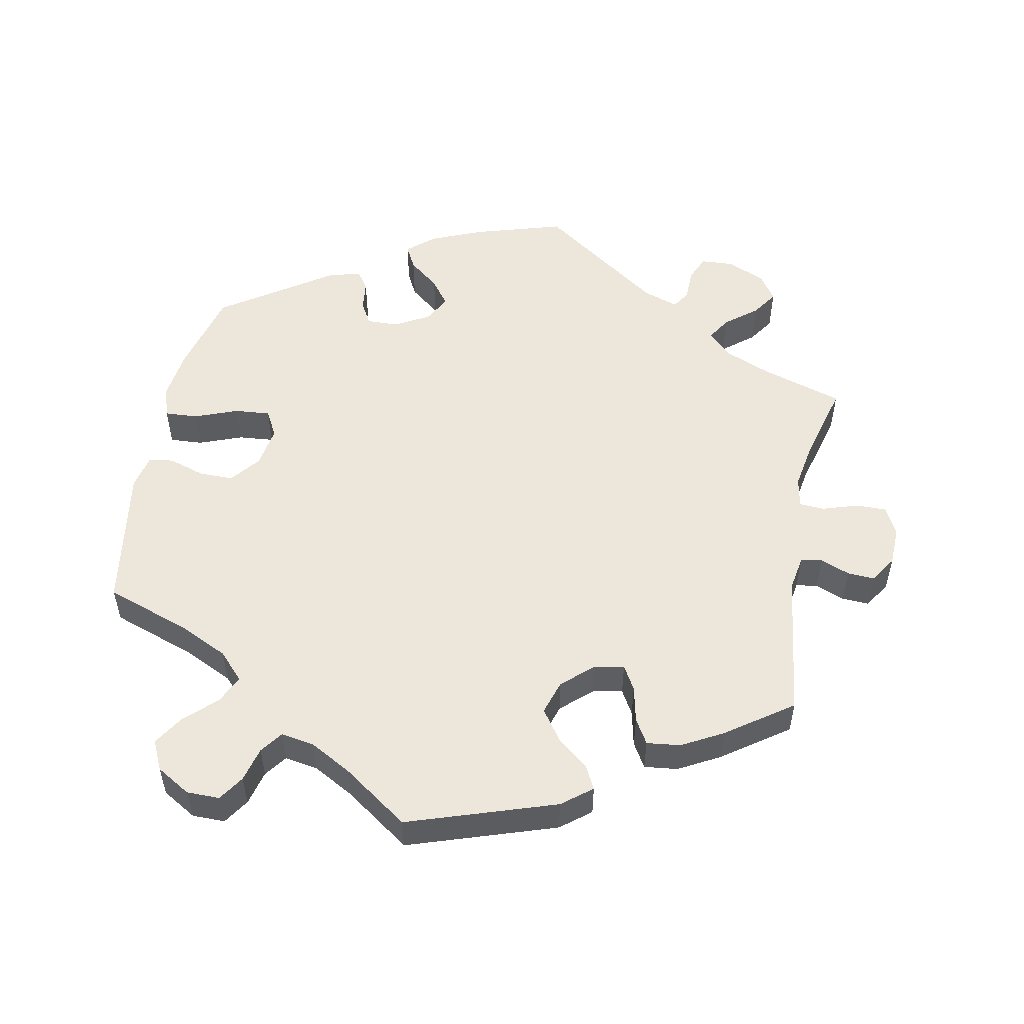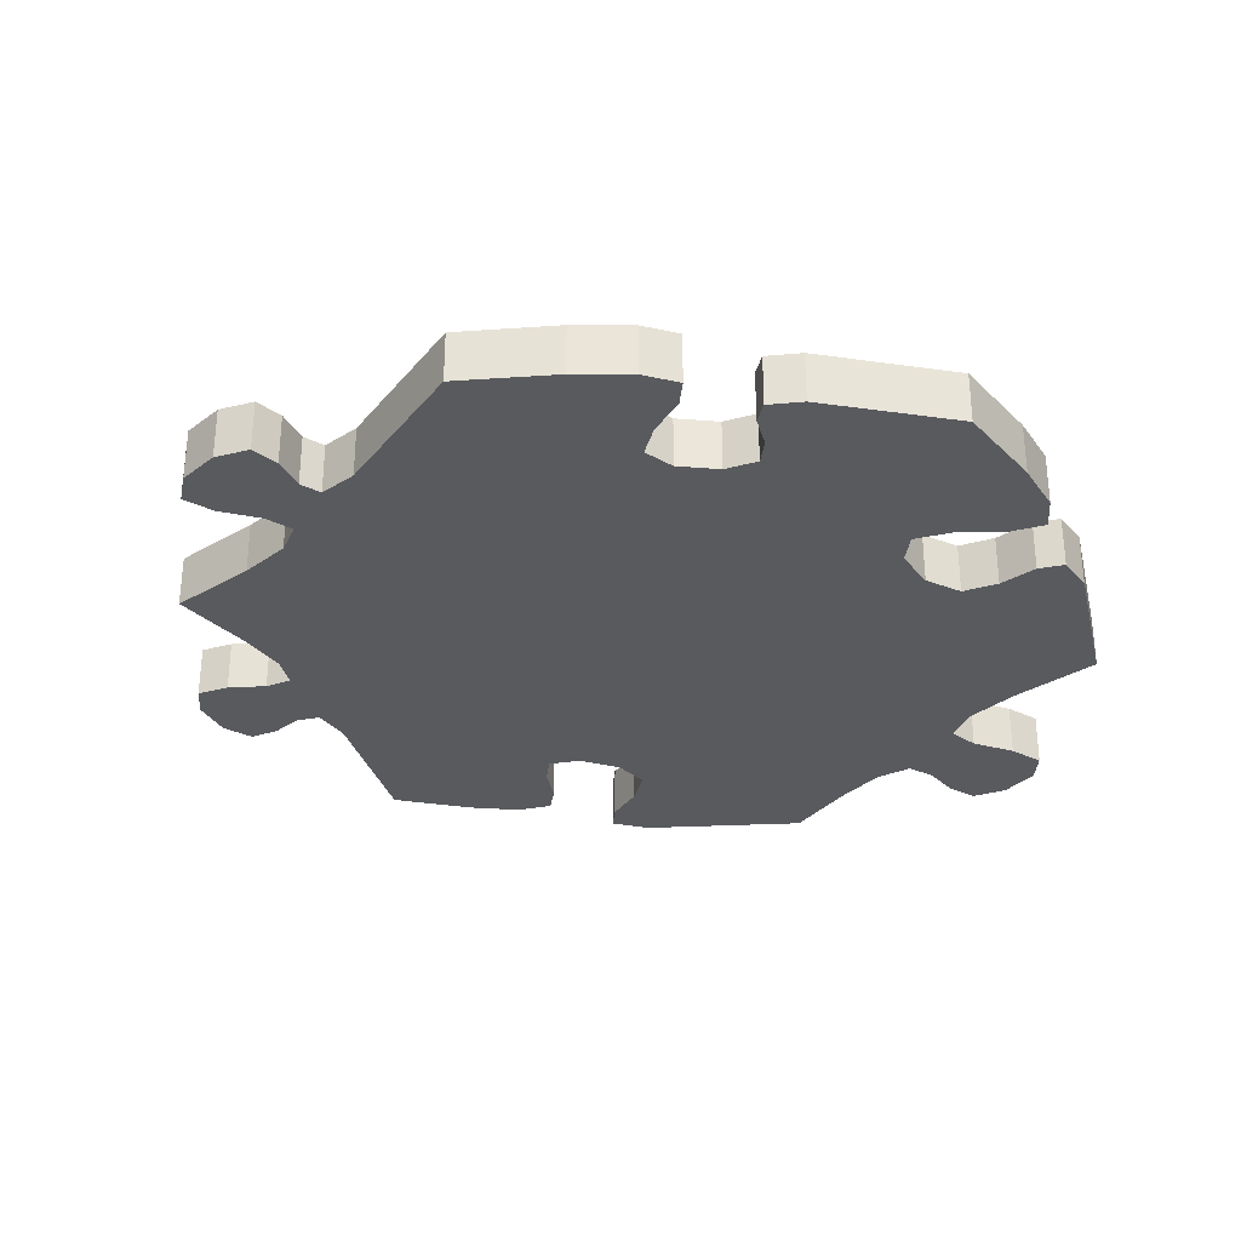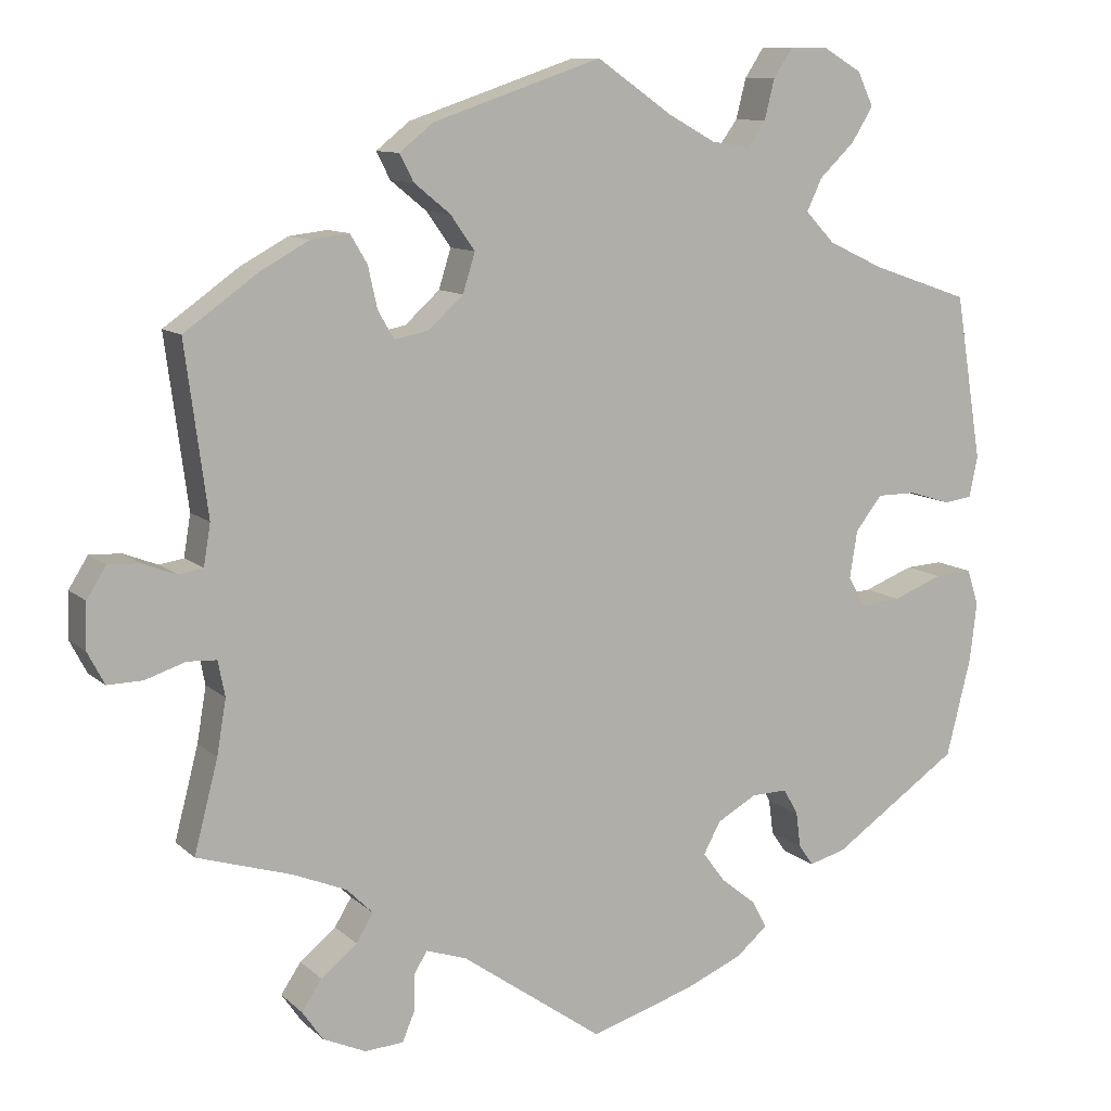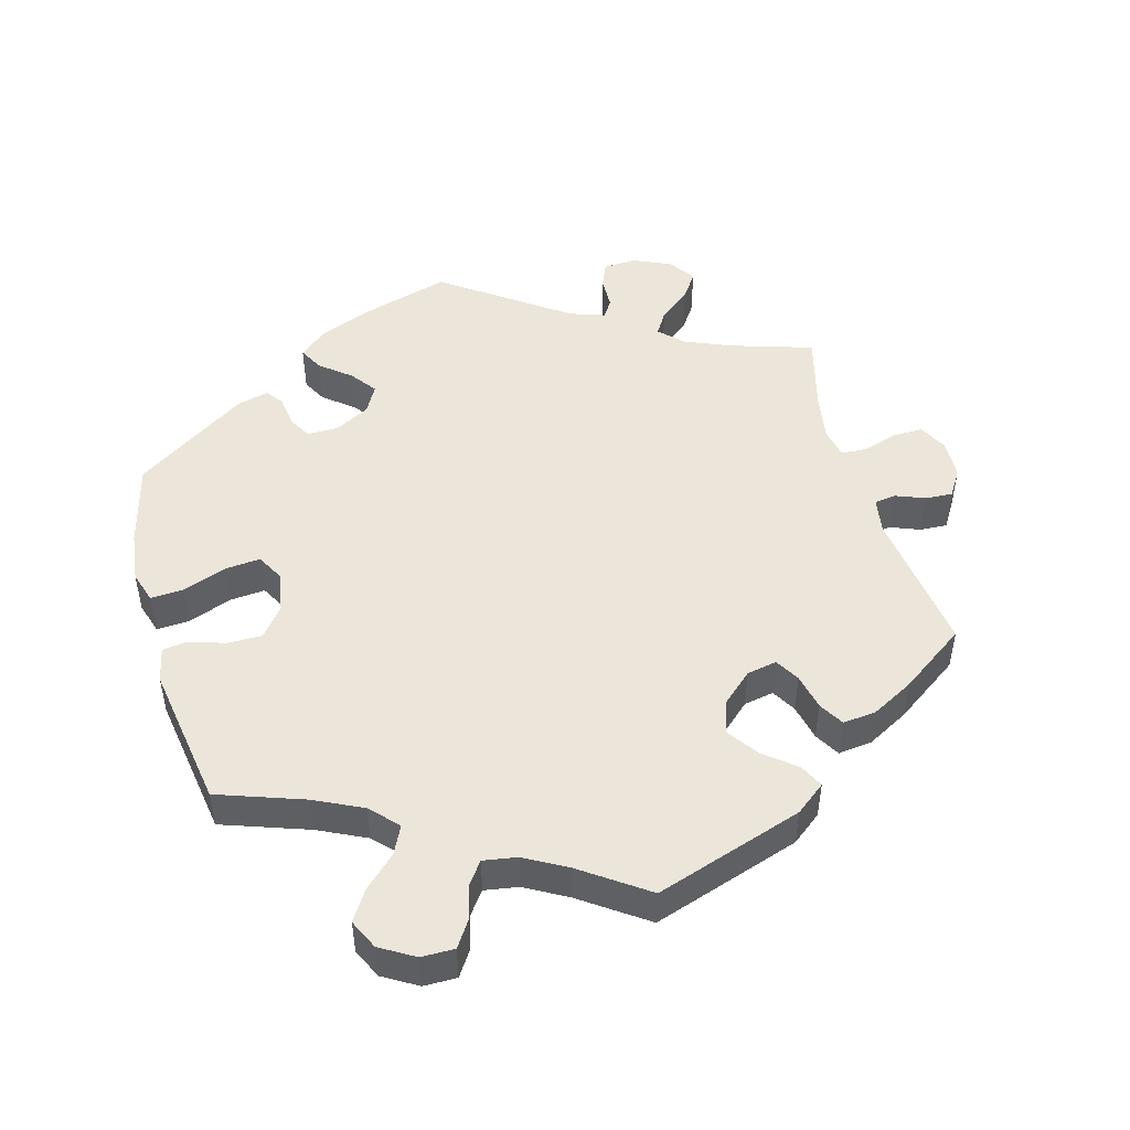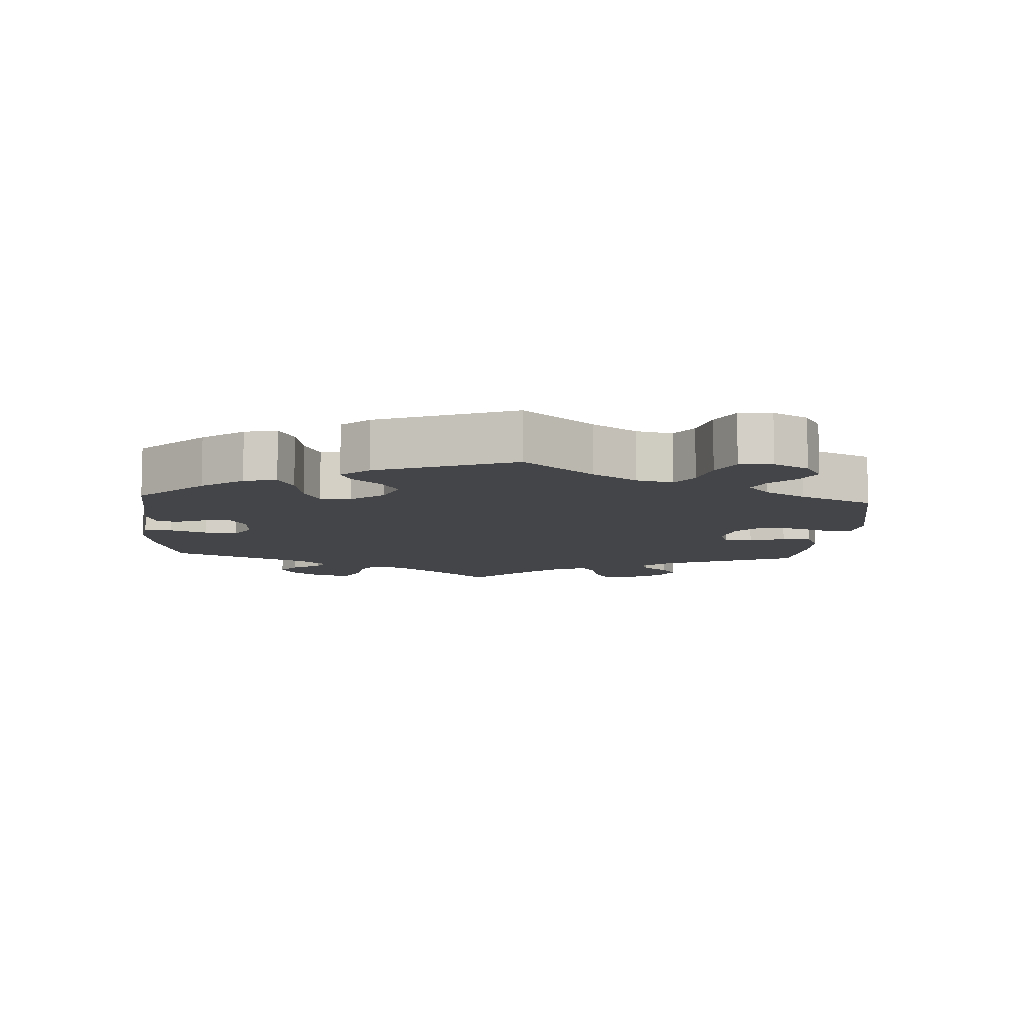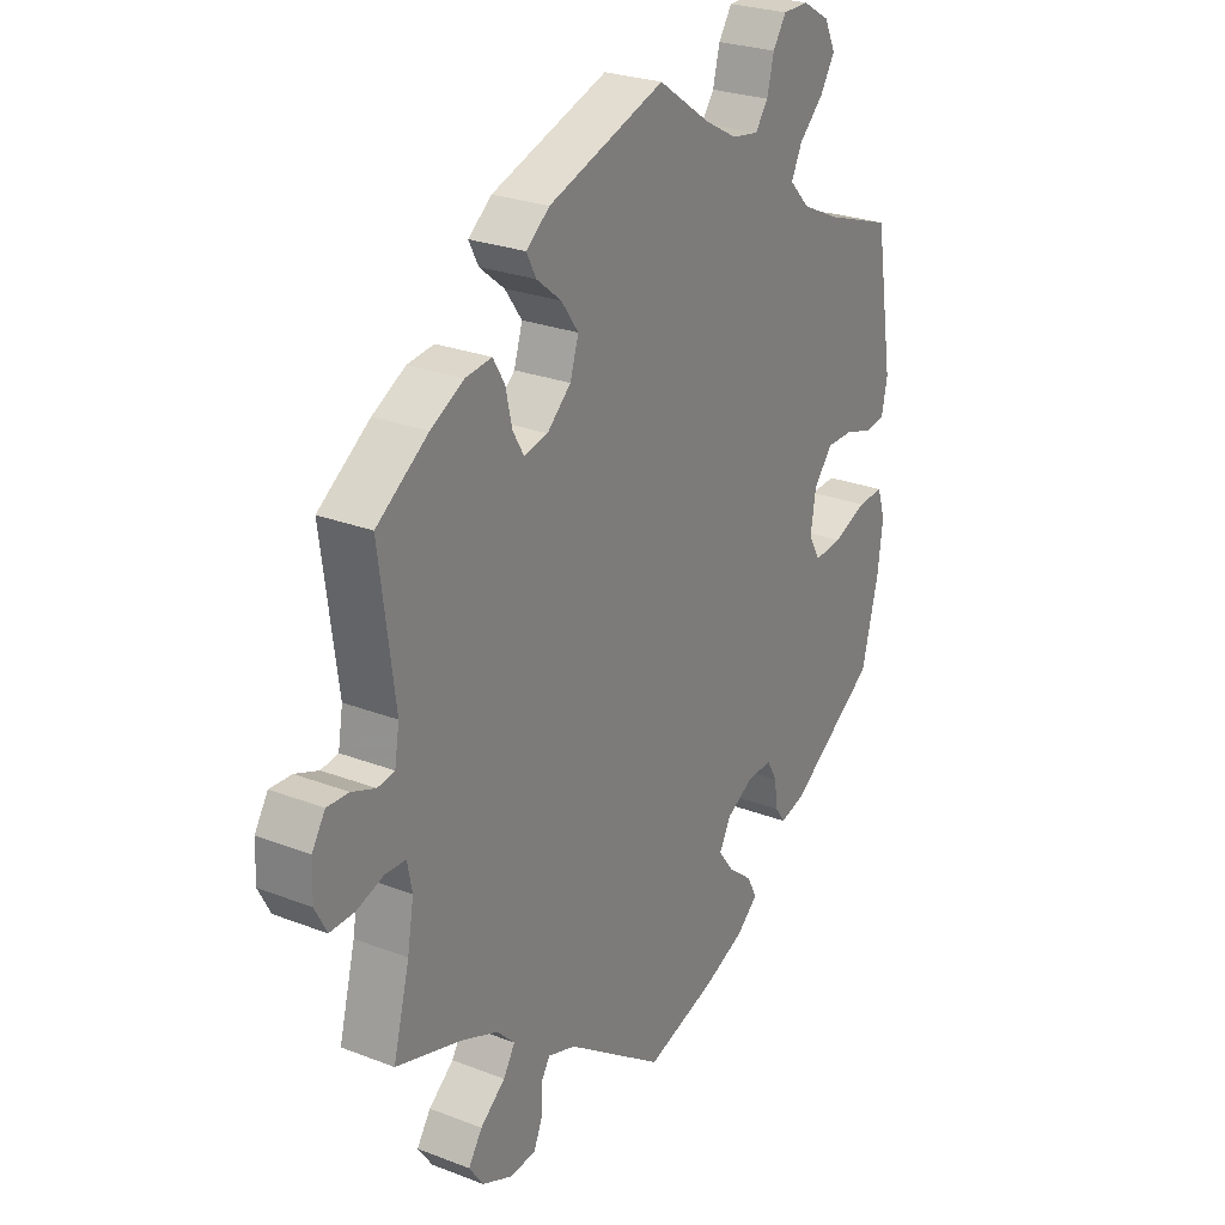
<metadata>
{"format":"obj","ext":"obj","renderer":"f3d","projection":"perspective","resolution":1024,"background":"white","views":[{"elev":52.7,"azim":11.2,"up":"+Y"},{"elev":-30.7,"azim":-157.4,"up":"+Y"},{"elev":10.5,"azim":153.3,"up":"+Z"},{"elev":48.3,"azim":-15.2,"up":"+Y"},{"elev":-8.9,"azim":-63.6,"up":"+Y"},{"elev":26.1,"azim":121.5,"up":"+Z"}]}
</metadata>
<code>
v 0.537 0.07 -0.31
v 0.503 0.07 -0.074
v 0.185 0.07 -0.489
v -0.304 0.07 -0.409
v 0.405 0.07 -0.524
v -0.372 0.07 0.603
v 0.344 0.07 -0.377
v 0.183 0.07 0.342
v -0.323 0.07 -0.436
v 0.31 0.07 -0.411
v -0.524 0.07 0.037
v 0.378 0.07 -0.563
v 0.593 0.07 0.049
v -0.233 0.07 -0.476
v -0.563 0.07 -0.059
v 0.256 0.07 -0.547
v -0.299 0.07 0.428
v 0.537 0.07 0.31
v 0 0.07 -0.62
v -0.319 0.07 0.47
v 0.494 0.07 -0.12
v 0.328 0.07 0.419
v -0.158 0.07 -0.4
v 0.273 0.07 0.292
v -0.396 0.07 -0.092
v 0.508 0.07 0.091
v 0.228 0.07 0.301
v 0.517 0.07 0.037
v -0.18 0.07 -0.359
v 0.255 0.07 -0.498
v 0.378 0.07 0.413
v -0 0.07 0.62
v -0.365 0.07 0.514
v 0.379 0.07 -0.485
v 0.322 0.07 -0.588
v 0.634 0.07 0.051
v 0.414 0.07 -0.348
v -0.337 0.07 0.388
v -0.409 0.07 0.354
v -0.21 0.07 0.51
v 0.541 0.07 -0.072
v 0.332 0.07 -0.447
v -0.47 0.07 0.054
v -0.211 0.07 -0.547
v -0.298 0.07 -0.363
v -0.234 0.07 0.543
v -0.419 0.07 0.054
v 0.306 0.07 0.382
v 0.44 0.07 0.379
v -0.279 0.07 -0.329
v -0.272 0.07 0.633
v -0.232 0.07 -0.33
v -0.384 0.07 0.01
v -0.247 0.07 0.595
v 0.549 0.07 0.032
v -0.569 0.07 -0.182
v 0.294 0.07 0.328
v -0.393 0.07 0.559
v -0.449 0.07 -0.087
v -0.578 0.07 -0.106
v -0.572 0.07 0.095
v 0.264 0.07 0.511
v -0.321 0.07 0.633
v -0.135 0.07 -0.579
v 0.22 0.07 0.546
v -0.374 0.07 -0.052
v 0.272 0.07 -0.585
v -0.371 0.07 -0.423
v 0.167 0.07 0.393
v 0.661 0.07 -0.048
v -0.514 0.07 -0.062
v 0.593 0.07 -0.089
v -0.187 0.07 -0.439
v -0.561 0.07 0.042
v -0.098 0.07 0.552
v 0.246 0.07 0.476
v 0.238 0.07 -0.471
v 0.506 0.07 -0.191
v -0.537 0.07 -0.31
v -0.16 0.07 0.518
v -0.537 0.07 0.31
v -0.252 0.07 -0.512
v 0.639 0.07 -0.09
v 0.659 0.07 0.011
v 0.199 0.07 0.438
v 0.537 -0 -0.31
v 0.503 -0 -0.074
v 0.185 -0 -0.489
v -0.304 -0 -0.409
v 0.405 -0 -0.524
v -0.372 -0 0.603
v 0.344 -0 -0.377
v 0.183 -0 0.342
v -0.323 -0 -0.436
v 0.31 -0 -0.411
v -0.524 -0 0.037
v 0.378 -0 -0.563
v 0.593 -0 0.049
v -0.233 -0 -0.476
v -0.563 -0 -0.059
v 0.256 -0 -0.547
v -0.299 -0 0.428
v 0.537 -0 0.31
v 0 -0 -0.62
v -0.319 -0 0.47
v 0.494 -0 -0.12
v 0.328 -0 0.419
v -0.158 -0 -0.4
v 0.273 -0 0.292
v -0.396 -0 -0.092
v 0.508 -0 0.091
v 0.228 -0 0.301
v 0.517 -0 0.037
v -0.18 -0 -0.359
v 0.255 -0 -0.498
v 0.378 -0 0.413
v -0 -0 0.62
v -0.365 -0 0.514
v 0.379 -0 -0.485
v 0.322 -0 -0.588
v 0.634 -0 0.051
v 0.414 -0 -0.348
v -0.337 -0 0.388
v -0.409 -0 0.354
v -0.21 -0 0.51
v 0.541 -0 -0.072
v 0.332 -0 -0.447
v -0.47 -0 0.054
v -0.211 -0 -0.547
v -0.298 -0 -0.363
v -0.234 -0 0.543
v -0.419 -0 0.054
v 0.306 -0 0.382
v 0.44 -0 0.379
v -0.279 -0 -0.329
v -0.272 -0 0.633
v -0.232 -0 -0.33
v -0.384 -0 0.01
v -0.247 -0 0.595
v 0.549 -0 0.032
v -0.569 -0 -0.182
v 0.294 -0 0.328
v -0.393 -0 0.559
v -0.449 -0 -0.087
v -0.578 -0 -0.106
v -0.572 -0 0.095
v 0.264 -0 0.511
v -0.321 -0 0.633
v -0.135 -0 -0.579
v 0.22 -0 0.546
v -0.374 -0 -0.052
v 0.272 -0 -0.585
v -0.371 -0 -0.423
v 0.167 -0 0.393
v 0.661 -0 -0.048
v -0.514 -0 -0.062
v 0.593 -0 -0.089
v -0.187 -0 -0.439
v -0.561 -0 0.042
v -0.098 -0 0.552
v 0.246 -0 0.476
v 0.238 -0 -0.471
v 0.506 -0 -0.191
v -0.537 -0 -0.31
v -0.16 -0 0.518
v -0.537 -0 0.31
v -0.252 -0 -0.512
v 0.639 -0 -0.09
v 0.659 -0 0.011
v 0.199 -0 0.438
f 49 18 26
f 31 49 26 28
f 57 48 22 31
f 24 57 31 28
f 27 24 28
f 8 27 28
f 65 62 76 85
f 75 32 65 85
f 80 75 85 69
f 40 80 69 8
f 63 51 54 46
f 63 46 40
f 6 63 40
f 20 33 58 6
f 17 20 6 40
f 38 17 40 8
f 74 61 81 39
f 43 11 74 39
f 47 43 39 38
f 53 47 38 8
f 60 15 71 59
f 60 59 25
f 56 60 25
f 79 56 25
f 68 79 25
f 45 4 9 68
f 50 45 68 25
f 52 50 25 66
f 44 82 14 73
f 44 73 23
f 3 19 64 44
f 77 3 44 23
f 35 67 16 30
f 35 30 77
f 12 35 77
f 42 34 5 12
f 10 42 12 77
f 7 10 77 23
f 78 1 37
f 21 78 37 7
f 2 21 7 23
f 70 83 72 41
f 70 41 2
f 84 70 2
f 55 13 36 84
f 28 55 84 2
f 29 52 66 53
f 29 53 8 28
f 28 2 23 29
f 111 103 134
f 113 111 134 116
f 116 107 133 142
f 113 116 142 109
f 113 109 112
f 113 112 93
f 170 161 147 150
f 170 150 117 160
f 154 170 160 165
f 93 154 165 125
f 131 139 136 148
f 125 131 148
f 125 148 91
f 91 143 118 105
f 125 91 105 102
f 93 125 102 123
f 124 166 146 159
f 124 159 96 128
f 123 124 128 132
f 93 123 132 138
f 144 156 100 145
f 110 144 145
f 110 145 141
f 110 141 164
f 110 164 153
f 153 94 89 130
f 110 153 130 135
f 151 110 135 137
f 158 99 167 129
f 108 158 129
f 129 149 104 88
f 108 129 88 162
f 115 101 152 120
f 162 115 120
f 162 120 97
f 97 90 119 127
f 162 97 127 95
f 108 162 95 92
f 122 86 163
f 92 122 163 106
f 108 92 106 87
f 126 157 168 155
f 87 126 155
f 87 155 169
f 169 121 98 140
f 87 169 140 113
f 138 151 137 114
f 113 93 138 114
f 114 108 87 113
f 26 111 113 28
f 28 113 140 55
f 55 140 98 13
f 13 98 121 36
f 36 121 169 84
f 84 169 155 70
f 70 155 168 83
f 83 168 157 72
f 72 157 126 41
f 41 126 87 2
f 2 87 106 21
f 21 106 163 78
f 78 163 86 1
f 1 86 122 37
f 37 122 92 7
f 7 92 95 10
f 10 95 127 42
f 42 127 119 34
f 34 119 90 5
f 5 90 97 12
f 12 97 120 35
f 35 120 152 67
f 67 152 101 16
f 16 101 115 30
f 30 115 162 77
f 77 162 88 3
f 3 88 104 19
f 19 104 149 64
f 64 149 129 44
f 44 129 167 82
f 82 167 99 14
f 14 99 158 73
f 73 158 108 23
f 23 108 114 29
f 29 114 137 52
f 52 137 135 50
f 50 135 130 45
f 45 130 89 4
f 4 89 94 9
f 9 94 153 68
f 68 153 164 79
f 79 164 141 56
f 56 141 145 60
f 60 145 100 15
f 15 100 156 71
f 71 156 144 59
f 59 144 110 25
f 25 110 151 66
f 66 151 138 53
f 53 138 132 47
f 47 132 128 43
f 43 128 96 11
f 11 96 159 74
f 74 159 146 61
f 61 146 166 81
f 81 166 124 39
f 39 124 123 38
f 38 123 102 17
f 17 102 105 20
f 20 105 118 33
f 33 118 143 58
f 58 143 91 6
f 6 91 148 63
f 63 148 136 51
f 51 136 139 54
f 54 139 131 46
f 46 131 125 40
f 40 125 165 80
f 80 165 160 75
f 75 160 117 32
f 32 117 150 65
f 65 150 147 62
f 62 147 161 76
f 76 161 170 85
f 85 170 154 69
f 69 154 93 8
f 8 93 112 27
f 27 112 109 24
f 24 109 142 57
f 57 142 133 48
f 48 133 107 22
f 22 107 116 31
f 31 116 134 49
f 49 134 103 18
f 18 103 111 26

</code>
